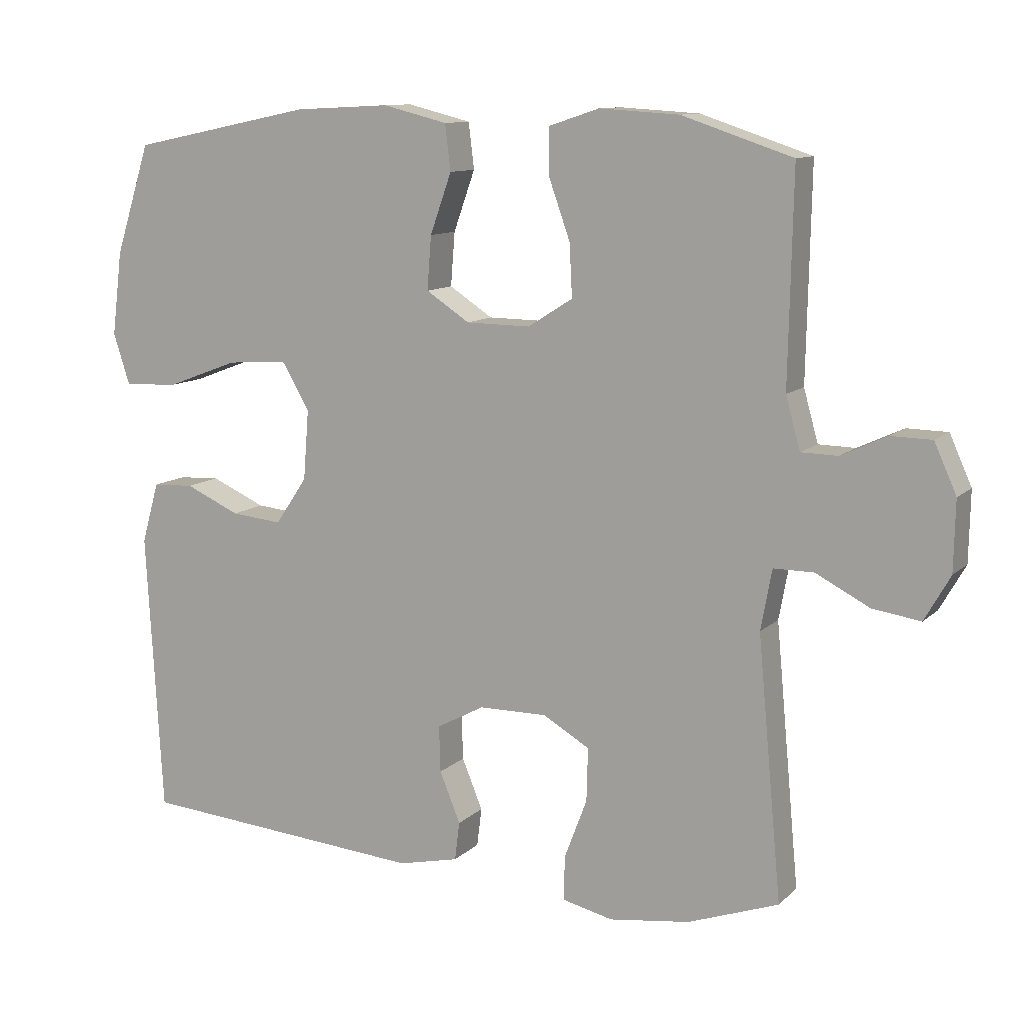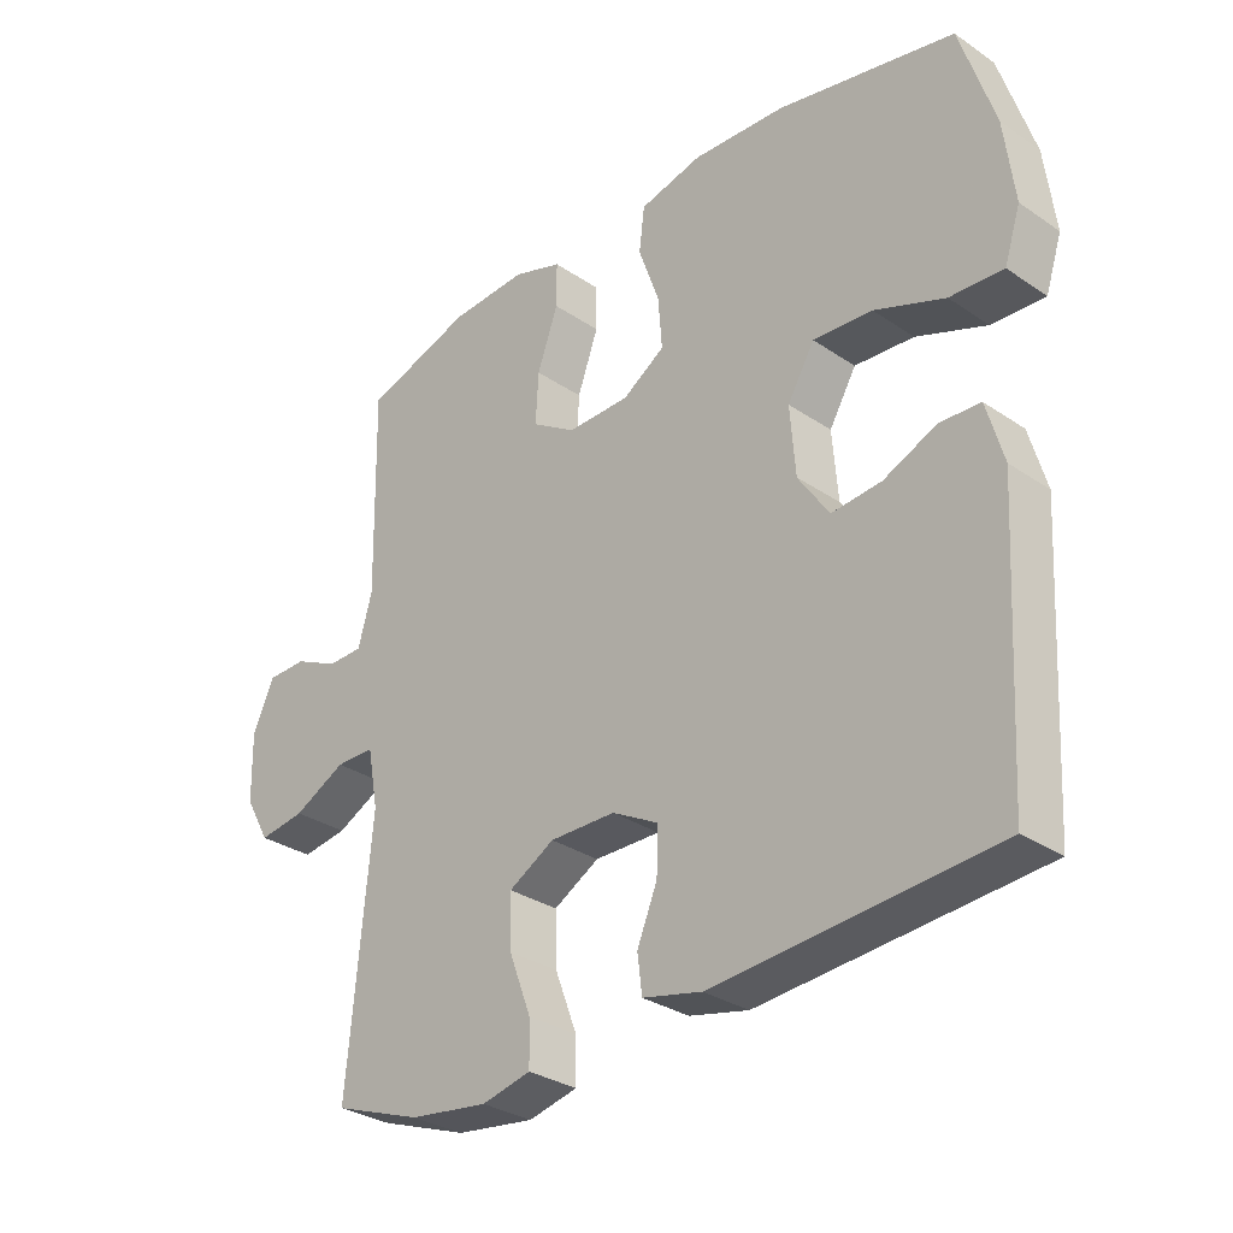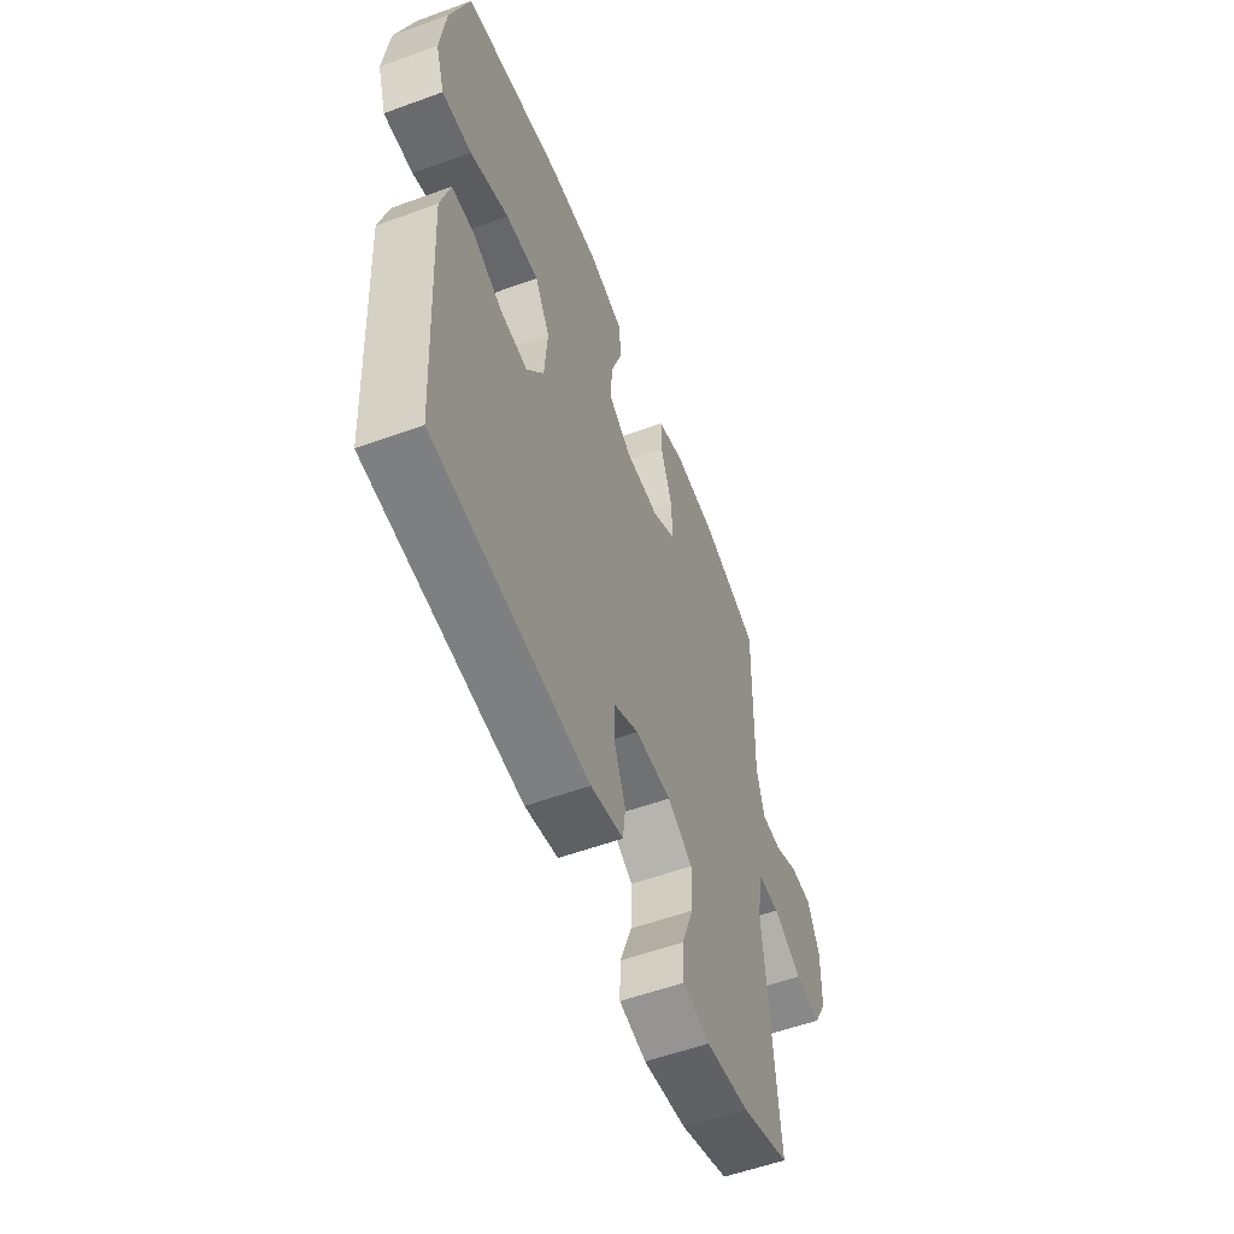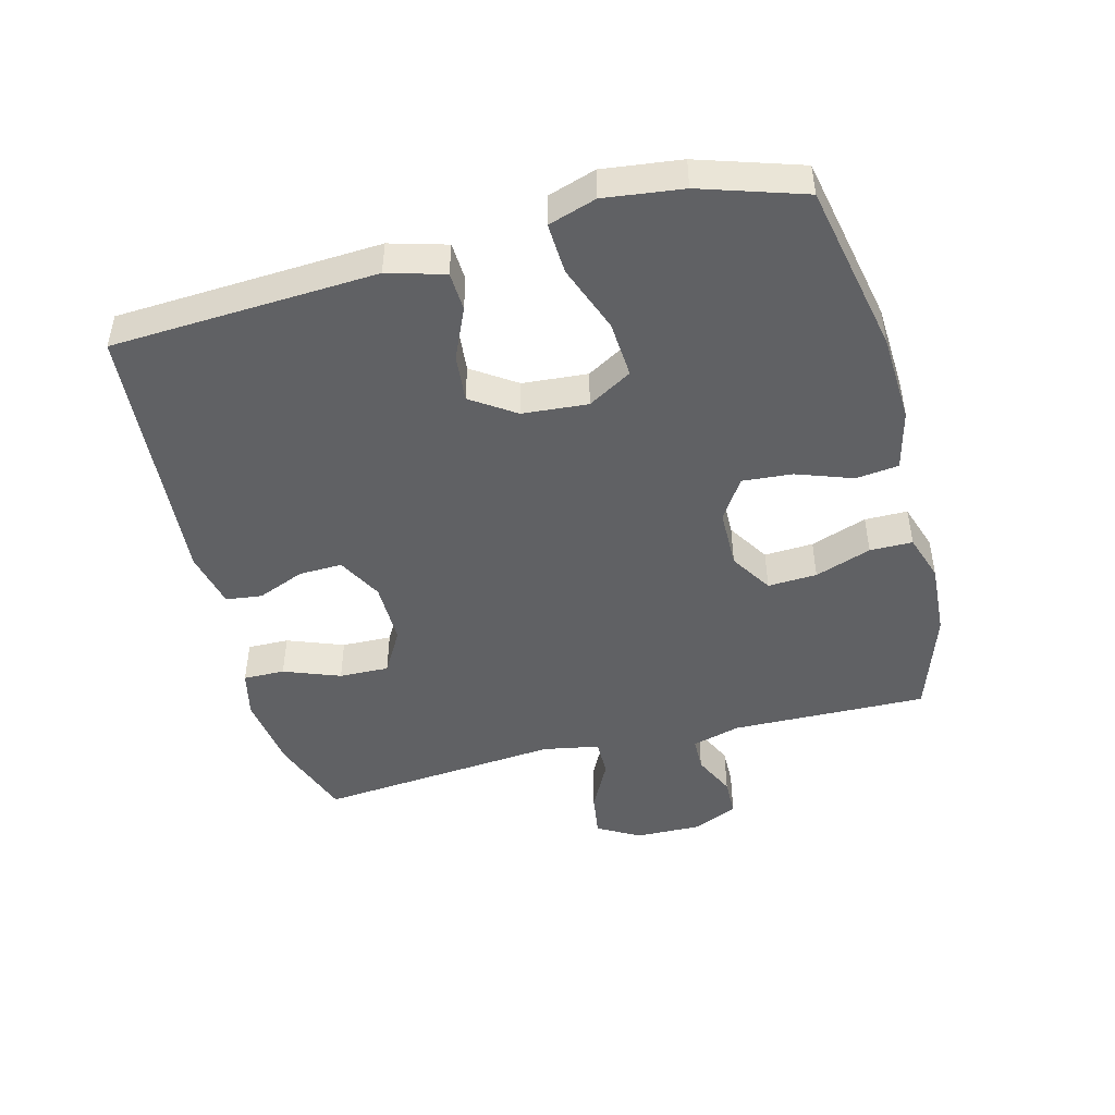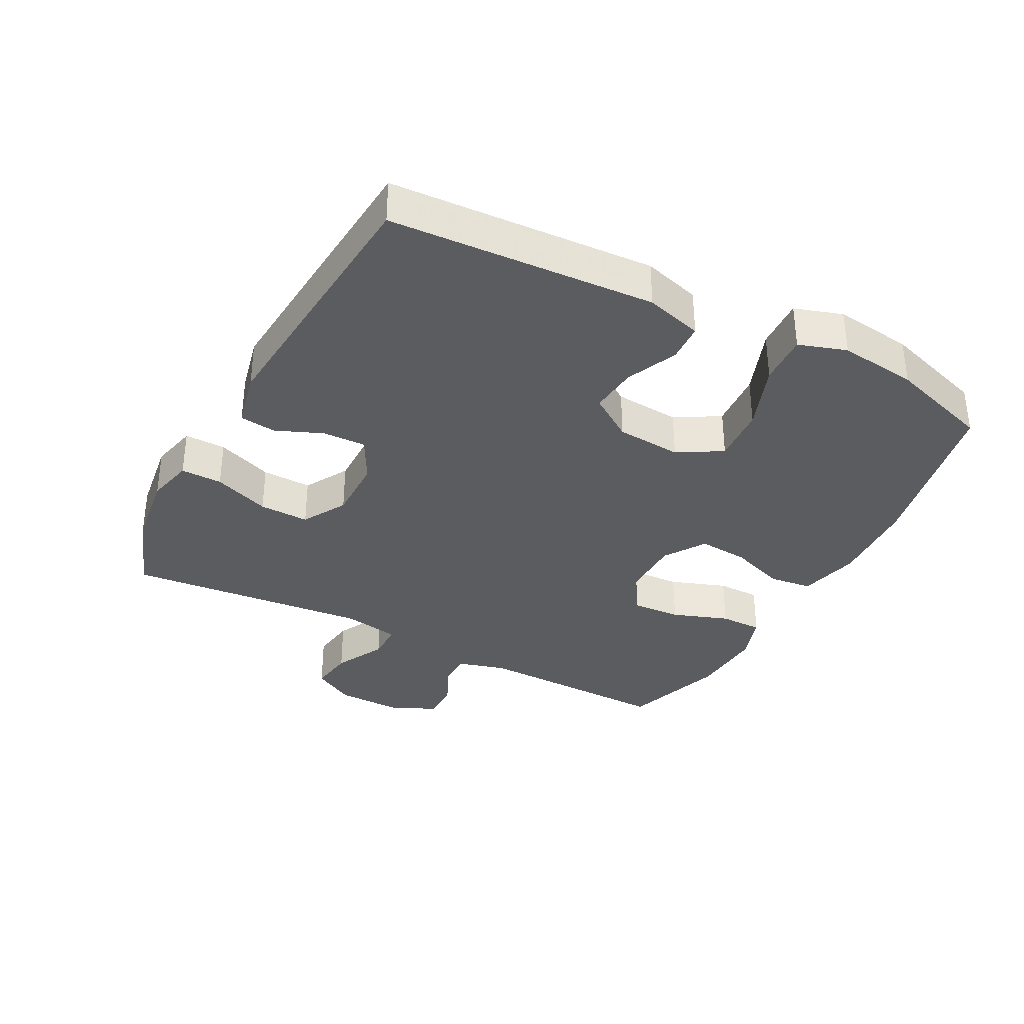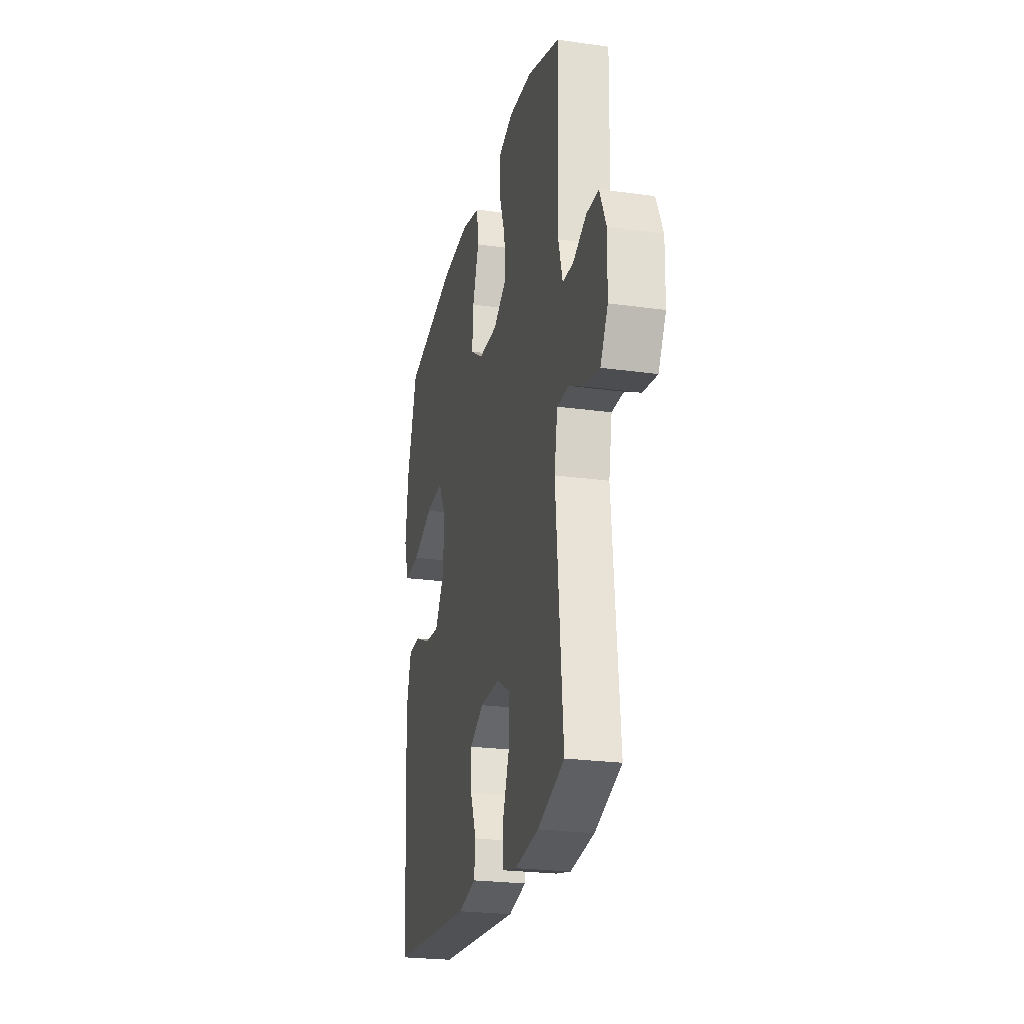
<metadata>
{"format":"obj","ext":"obj","renderer":"f3d","projection":"perspective","resolution":1024,"background":"white","views":[{"elev":11.0,"azim":26.4,"up":"+Z"},{"elev":-30.7,"azim":-134.3,"up":"+Z"},{"elev":-55.6,"azim":-69.0,"up":"+Z"},{"elev":-46.9,"azim":-75.5,"up":"+Y"},{"elev":-34.9,"azim":-117.8,"up":"+Y"},{"elev":-24.1,"azim":77.0,"up":"+Z"}]}
</metadata>
<code>
v -0.5 0.07 -0.5
v -0.523 0.07 -0.091
v -0.498 0.07 -0.003
v -0.438 0.07 0
v -0.359 0.07 -0.035
v -0.285 0.07 -0.042
v -0.239 0.07 0.026
v -0.231 0.07 0.127
v -0.271 0.07 0.195
v -0.359 0.07 0.189
v -0.463 0.07 0.15
v -0.542 0.07 0.146
v -0.566 0.07 0.22
v -0.551 0.07 0.341
v -0.5 0.07 0.5
v -0.236 0.07 0.554
v -0.098 0.07 0.561
v -0.005 0.07 0.538
v 0.003 0.07 0.472
v -0.028 0.07 0.385
v -0.034 0.07 0.308
v 0.029 0.07 0.267
v 0.122 0.07 0.266
v 0.187 0.07 0.307
v 0.183 0.07 0.383
v 0.152 0.07 0.47
v 0.152 0.07 0.536
v 0.225 0.07 0.56
v 0.34 0.07 0.553
v 0.5 0.07 0.5
v 0.494 0.07 0.197
v 0.515 0.07 0.122
v 0.568 0.07 0.121
v 0.634 0.07 0.152
v 0.693 0.07 0.151
v 0.725 0.07 0.08
v 0.723 0.07 -0.021
v 0.686 0.07 -0.086
v 0.617 0.07 -0.076
v 0.539 0.07 -0.036
v 0.481 0.07 -0.036
v 0.465 0.07 -0.123
v 0.5 0.07 -0.5
v 0.369 0.07 -0.547
v 0.252 0.07 -0.563
v 0.179 0.07 -0.546
v 0.18 0.07 -0.482
v 0.213 0.07 -0.395
v 0.215 0.07 -0.318
v 0.147 0.07 -0.279
v 0.049 0.07 -0.28
v -0.02 0.07 -0.317
v -0.018 0.07 -0.384
v 0.012 0.07 -0.457
v 0.005 0.07 -0.513
v -0.083 0.07 -0.533
v -0.5 0 -0.5
v -0.523 0 -0.091
v -0.498 0 -0.003
v -0.438 0 0
v -0.359 0 -0.035
v -0.285 0 -0.042
v -0.239 0 0.026
v -0.231 0 0.127
v -0.271 0 0.195
v -0.359 0 0.189
v -0.463 0 0.15
v -0.542 0 0.146
v -0.566 0 0.22
v -0.551 0 0.341
v -0.5 0 0.5
v -0.236 0 0.554
v -0.098 0 0.561
v -0.005 0 0.538
v 0.003 0 0.472
v -0.028 0 0.385
v -0.034 0 0.308
v 0.029 0 0.267
v 0.122 0 0.266
v 0.187 0 0.307
v 0.183 0 0.383
v 0.152 0 0.47
v 0.152 0 0.536
v 0.225 0 0.56
v 0.34 0 0.553
v 0.5 0 0.5
v 0.494 0 0.197
v 0.515 0 0.122
v 0.568 0 0.121
v 0.634 0 0.152
v 0.693 0 0.151
v 0.725 0 0.08
v 0.723 0 -0.021
v 0.686 0 -0.086
v 0.617 0 -0.076
v 0.539 0 -0.036
v 0.481 0 -0.036
v 0.465 0 -0.123
v 0.5 0 -0.5
v 0.369 0 -0.547
v 0.252 0 -0.563
v 0.179 0 -0.546
v 0.18 0 -0.482
v 0.213 0 -0.395
v 0.215 0 -0.318
v 0.147 0 -0.279
v 0.049 0 -0.28
v -0.02 0 -0.317
v -0.018 0 -0.384
v 0.012 0 -0.457
v 0.005 0 -0.513
v -0.083 0 -0.533
f 53 54 55 56
f 52 53 56 1
f 51 52 1 2
f 50 51 2 3
f 45 46 47 48
f 45 48 49
f 42 43 44 45
f 41 42 45 49
f 37 38 39 40
f 37 40 41
f 36 37 41
f 33 34 35 36
f 32 33 36 41
f 31 32 41 49
f 25 26 27 28
f 24 25 28 29
f 17 18 19 20
f 17 20 21
f 16 17 21
f 15 16 21
f 14 15 21 22
f 10 11 12 13
f 9 10 13 14
f 50 3 4 5
f 50 5 6
f 30 31 49 50
f 24 29 30 50
f 23 24 50 6
f 22 23 6 7
f 9 14 22
f 8 9 22
f 7 8 22
f 112 111 110 109
f 57 112 109 108
f 58 57 108 107
f 59 58 107 106
f 104 103 102 101
f 105 104 101
f 101 100 99 98
f 105 101 98 97
f 96 95 94 93
f 97 96 93
f 97 93 92
f 92 91 90 89
f 97 92 89 88
f 105 97 88 87
f 84 83 82 81
f 85 84 81 80
f 76 75 74 73
f 77 76 73
f 77 73 72
f 77 72 71
f 78 77 71 70
f 69 68 67 66
f 70 69 66 65
f 61 60 59 106
f 62 61 106
f 106 105 87 86
f 106 86 85 80
f 62 106 80 79
f 63 62 79 78
f 78 70 65
f 78 65 64
f 78 64 63
f 1 57 58 2
f 2 58 59 3
f 3 59 60 4
f 4 60 61 5
f 5 61 62 6
f 6 62 63 7
f 7 63 64 8
f 8 64 65 9
f 9 65 66 10
f 10 66 67 11
f 11 67 68 12
f 12 68 69 13
f 13 69 70 14
f 14 70 71 15
f 15 71 72 16
f 16 72 73 17
f 17 73 74 18
f 18 74 75 19
f 19 75 76 20
f 20 76 77 21
f 21 77 78 22
f 22 78 79 23
f 23 79 80 24
f 24 80 81 25
f 25 81 82 26
f 26 82 83 27
f 27 83 84 28
f 28 84 85 29
f 29 85 86 30
f 30 86 87 31
f 31 87 88 32
f 32 88 89 33
f 33 89 90 34
f 34 90 91 35
f 35 91 92 36
f 36 92 93 37
f 37 93 94 38
f 38 94 95 39
f 39 95 96 40
f 40 96 97 41
f 41 97 98 42
f 42 98 99 43
f 43 99 100 44
f 44 100 101 45
f 45 101 102 46
f 46 102 103 47
f 47 103 104 48
f 48 104 105 49
f 49 105 106 50
f 50 106 107 51
f 51 107 108 52
f 52 108 109 53
f 53 109 110 54
f 54 110 111 55
f 55 111 112 56
f 56 112 57 1

</code>
